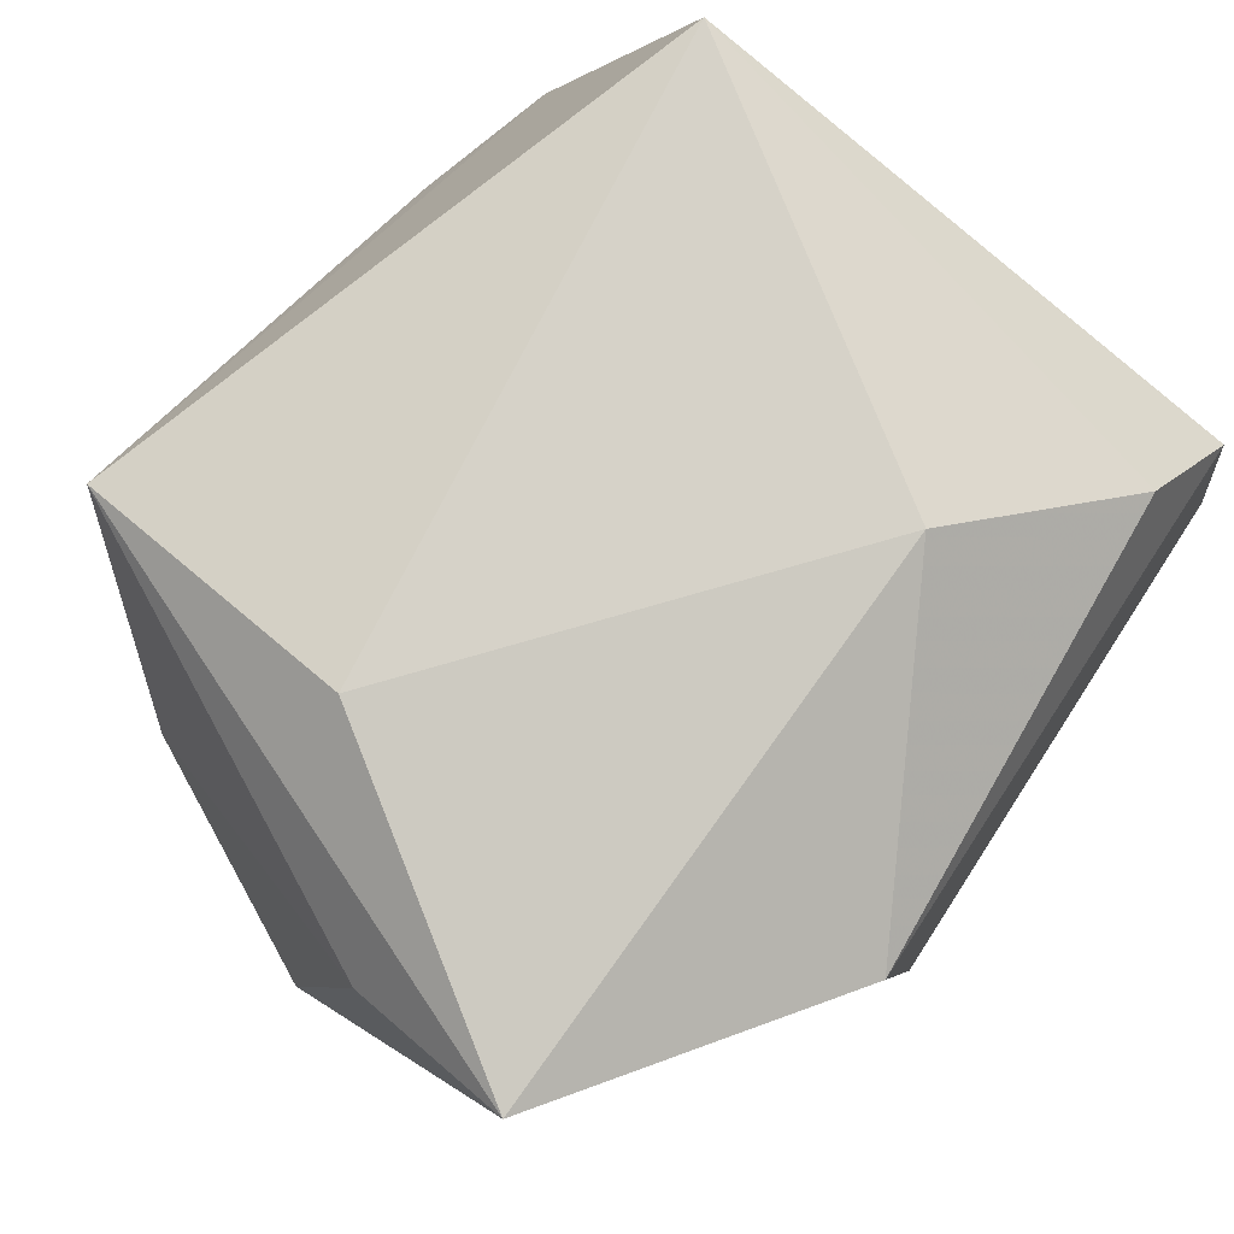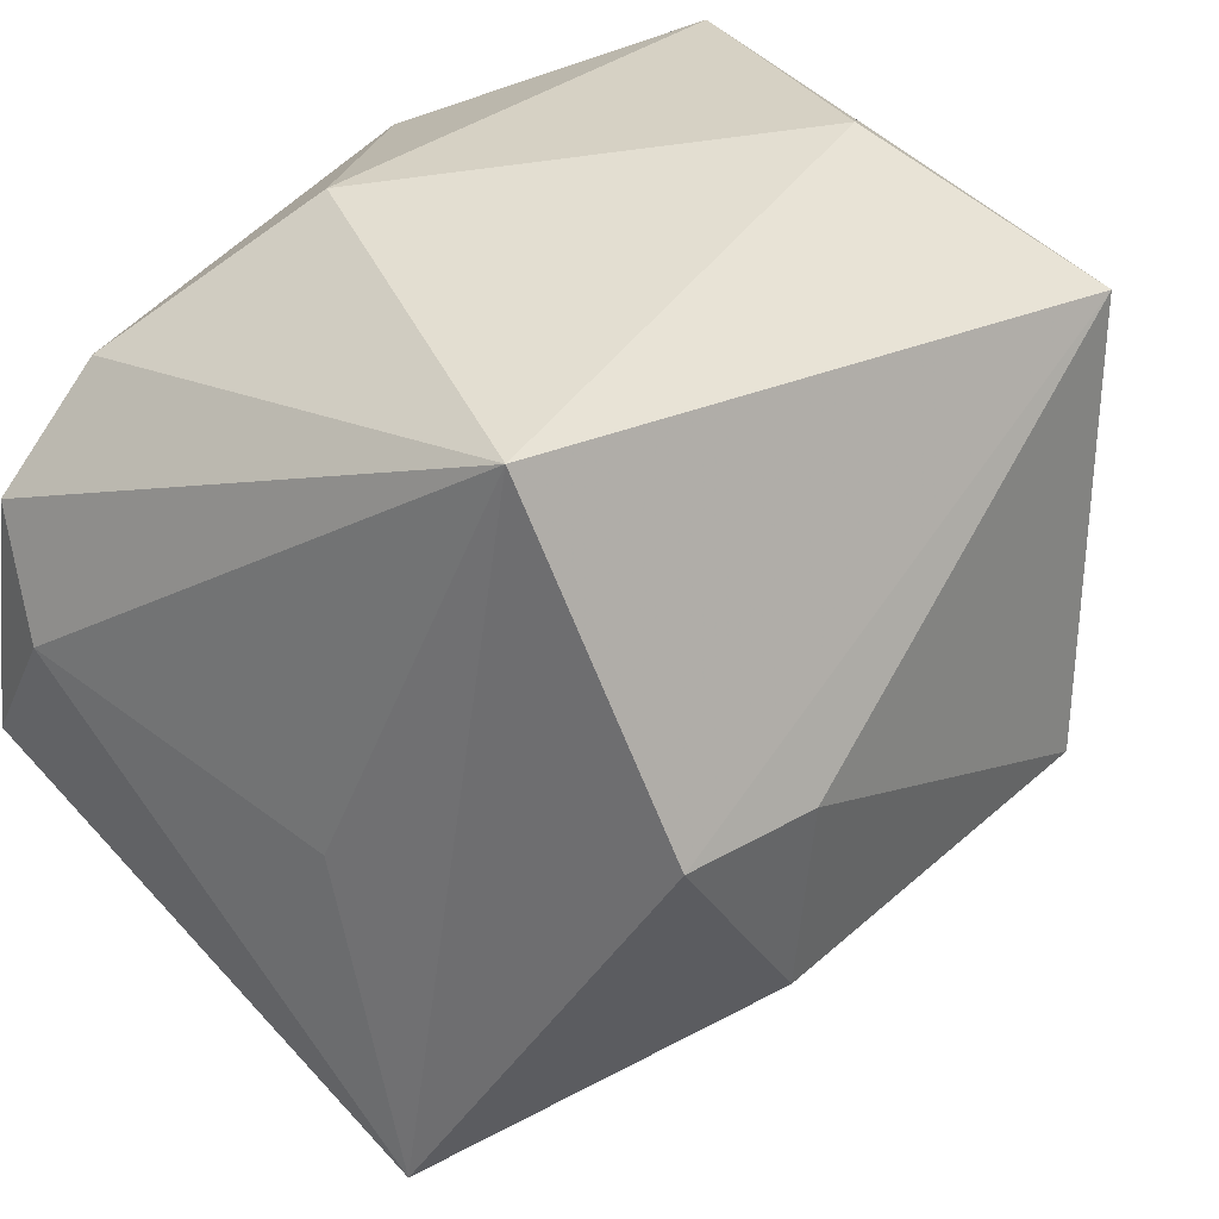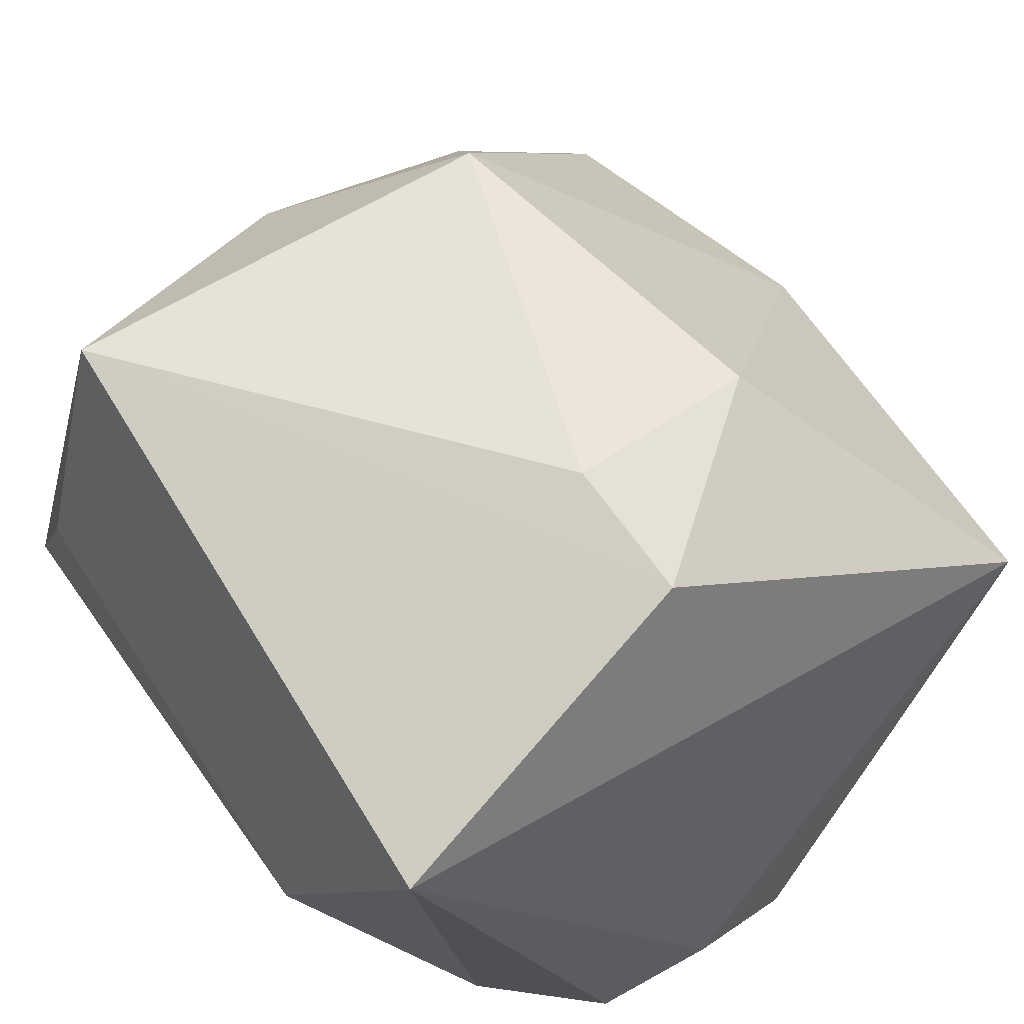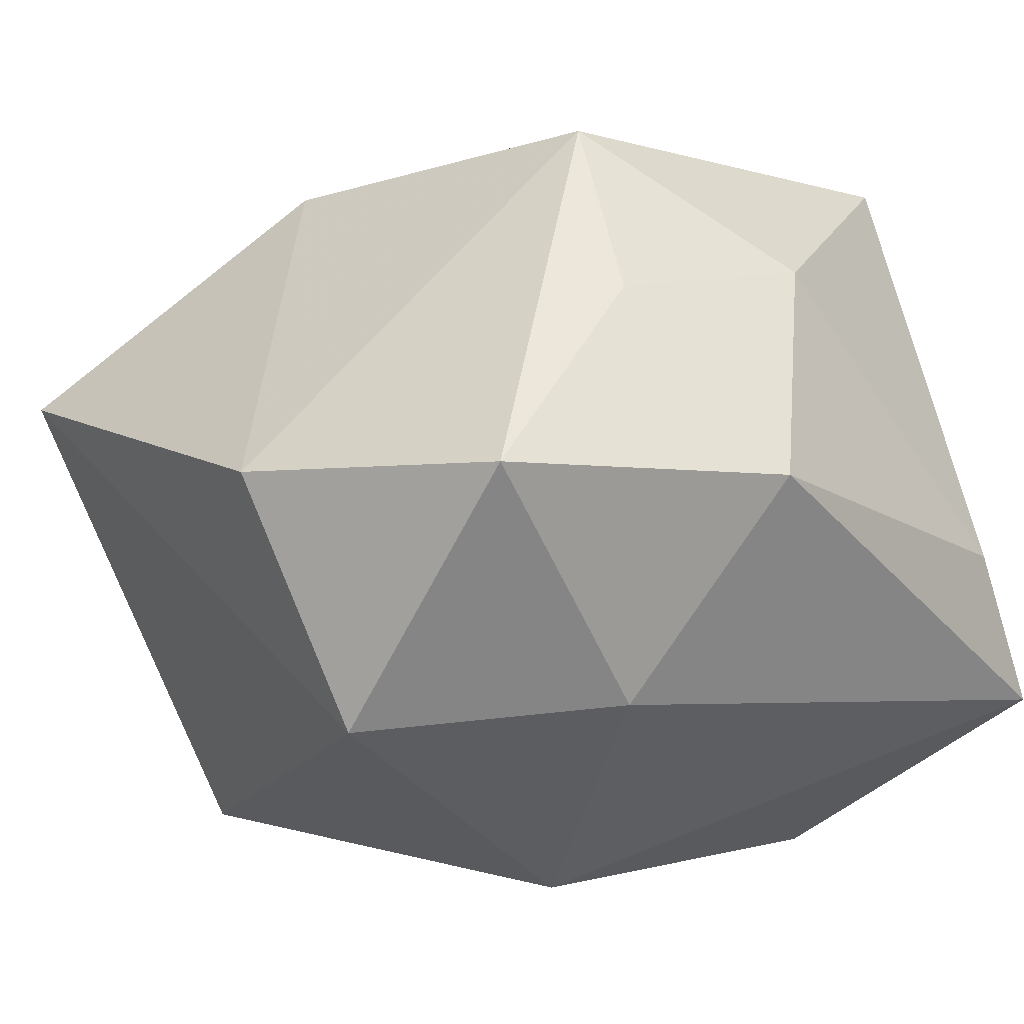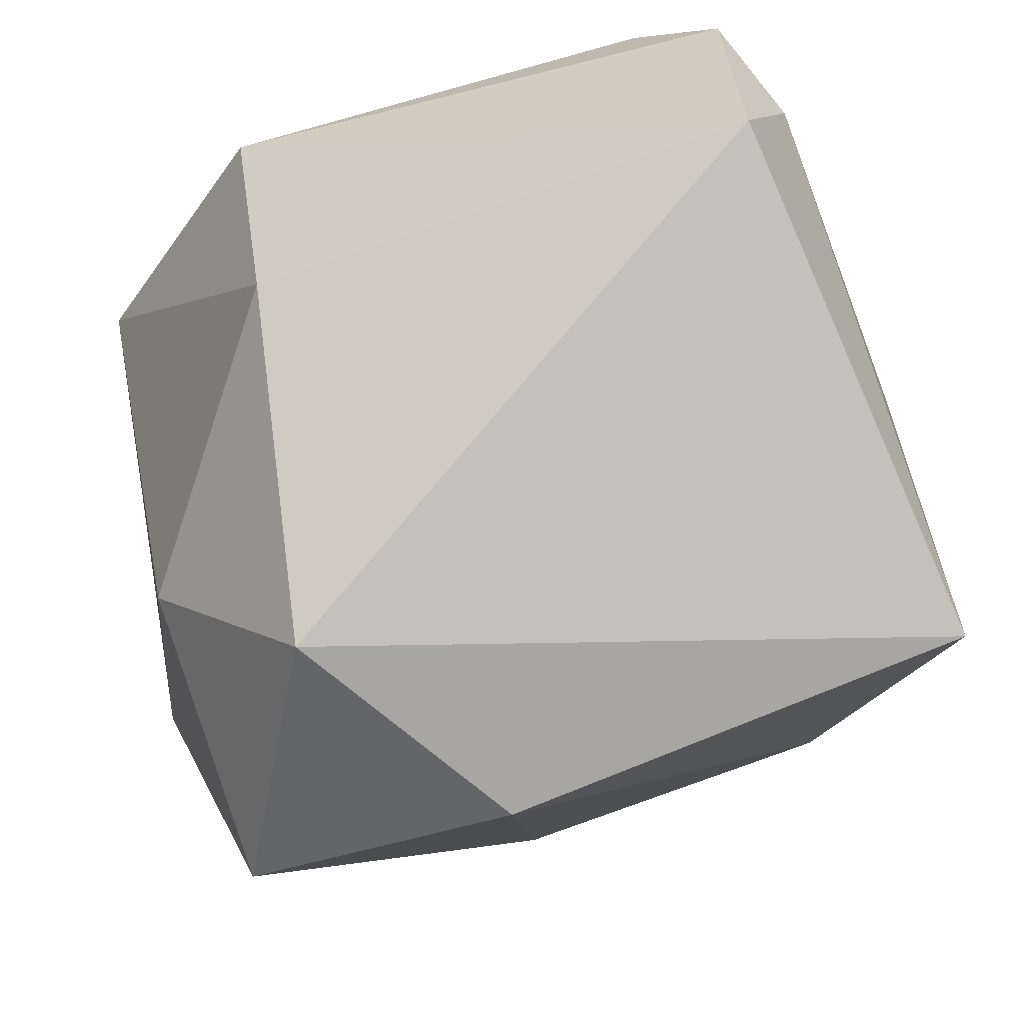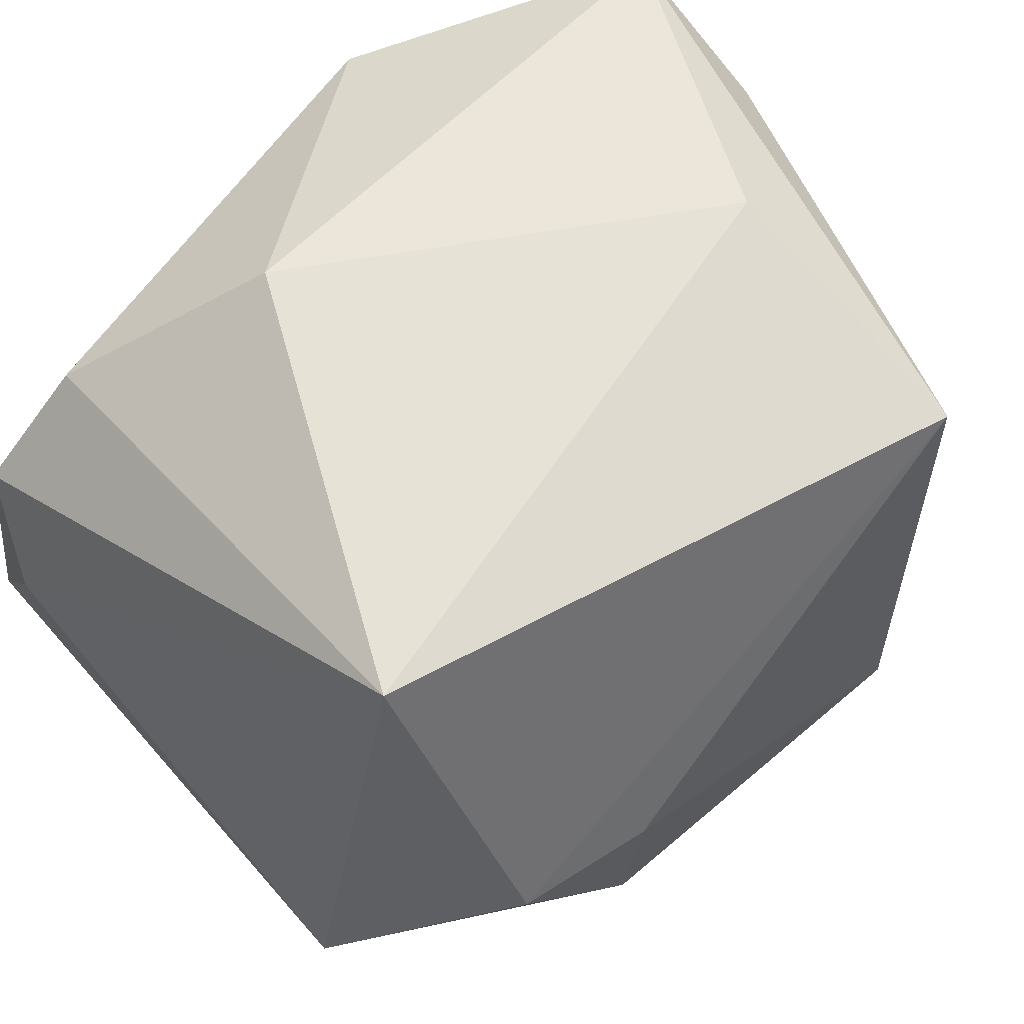
<metadata>
{"format":"obj","ext":"obj","renderer":"f3d","projection":"perspective","resolution":1024,"background":"white","views":[{"elev":78.3,"azim":126.4,"up":"+Y"},{"elev":36.0,"azim":-52.7,"up":"+Y"},{"elev":55.2,"azim":-129.5,"up":"+Z"},{"elev":1.1,"azim":41.4,"up":"+Z"},{"elev":-52.9,"azim":-155.3,"up":"+Y"},{"elev":63.4,"azim":-47.4,"up":"+Y"}]}
</metadata>
<code>
v 0.03177 0.001355 0.02367
v -0.03463 0.01273 -0.03122
v 0.04124 -0.01284 0.004681
v 0.01614 0.02367 -0.03387
v -0.01009 0.03385 -0.01768
v 0.03037 -0.02175 -0.01561
v 0.01559 -0.01116 0.03716
v -0.03828 -0.03259 0.01113
v -0.03828 0.003131 -0.02532
v 0.0392 0.02324 -0.003563
v -0.03662 -0.009262 -0.03268
v 0.02181 0.02818 0.0335
v 0.0279 -0.01952 0.02148
v 0.003368 -0.04316 0.004929
v 0.04033 0.029 -0.01804
v -0.02551 0.02221 -0.02907
v -0.03692 -0.004277 0.003133
v 0.01336 -0.03971 -0.01786
v -0.01703 0.002806 0.03403
v 0.03029 -0.03878 0.005864
v 0.0104 -0.008934 -0.03557
v 0.02377 0.03385 0.008419
v -0.03177 0.03385 0.01743
v -0.02932 0.003144 0.03093
v -0.01706 -0.01552 0.03247
f 18 11 21
f 8 11 18
f 5 16 23
f 11 8 9
f 4 21 11
f 15 21 4
f 4 5 15
f 16 5 4
f 15 3 6
f 18 21 6
f 6 21 15
f 18 6 20
f 20 6 3
f 15 12 10
f 10 3 15
f 23 8 24
f 24 12 23
f 22 12 15
f 15 5 22
f 23 12 22
f 22 5 23
f 17 8 23
f 23 9 17
f 17 9 8
f 2 4 11
f 16 4 2
f 11 9 2
f 23 16 2
f 2 9 23
f 7 20 13
f 13 20 3
f 14 20 7
f 14 8 18
f 18 20 14
f 1 10 12
f 3 10 1
f 1 13 3
f 1 12 7
f 7 13 1
f 25 24 8
f 25 14 7
f 8 14 25
f 7 12 19
f 12 24 19
f 19 25 7
f 24 25 19

</code>
